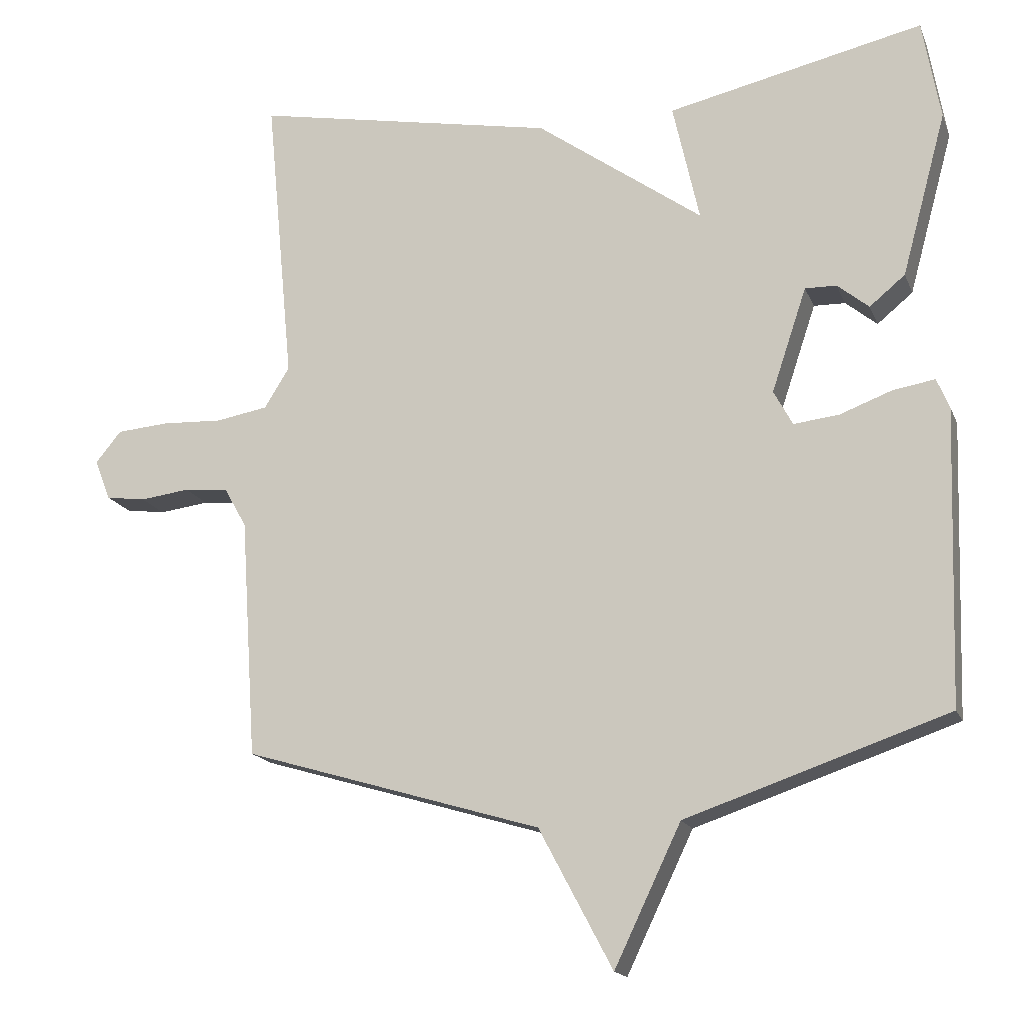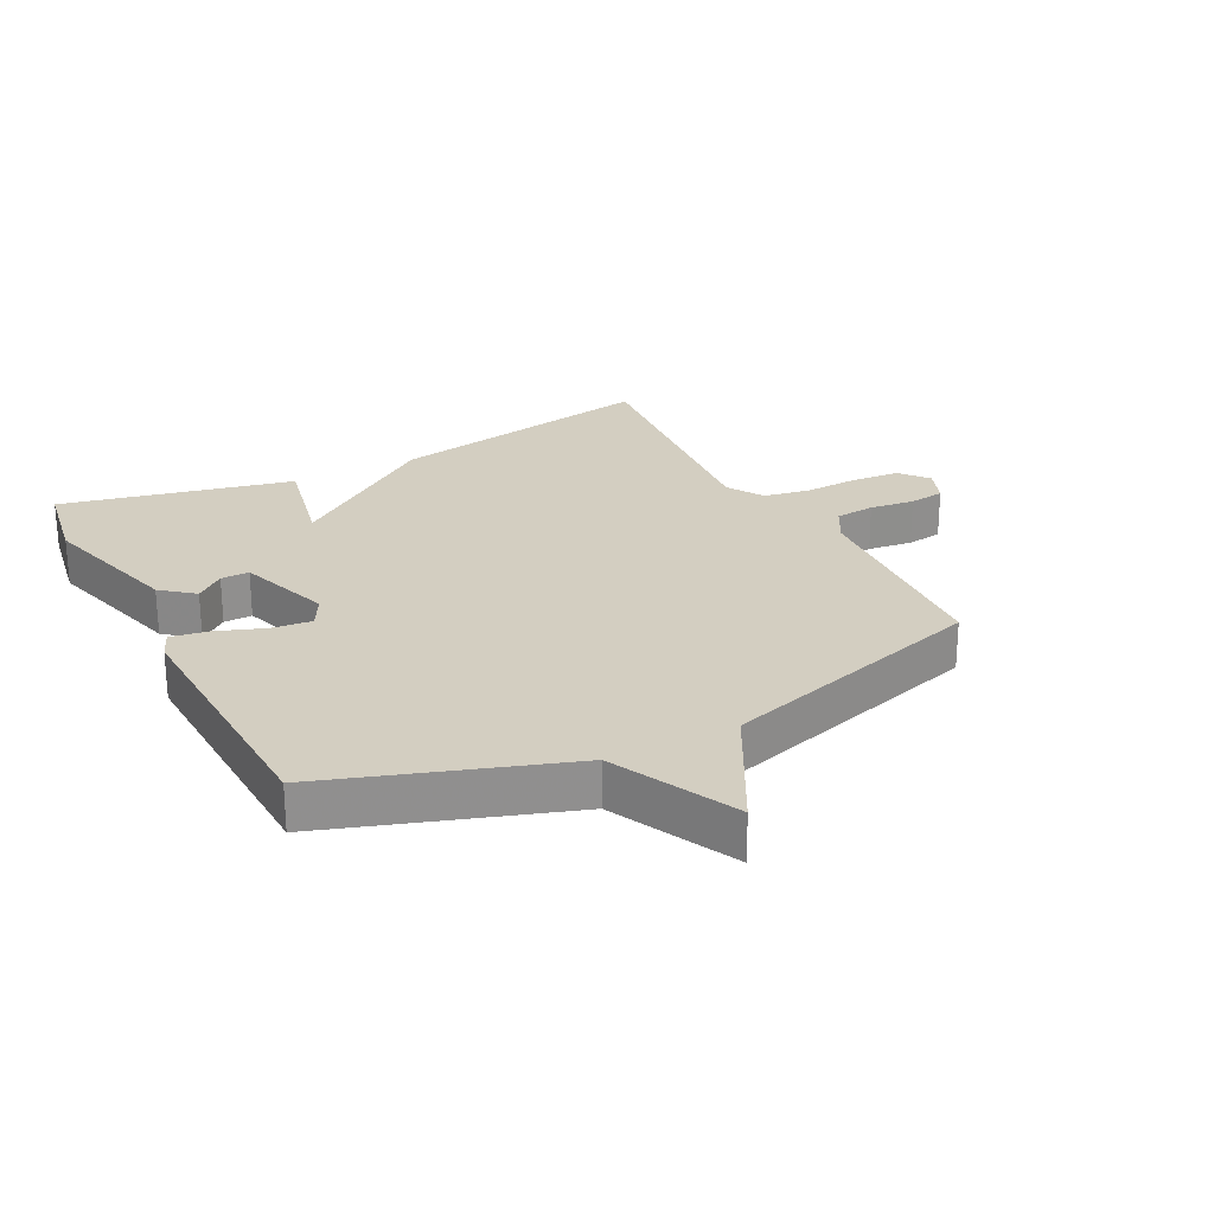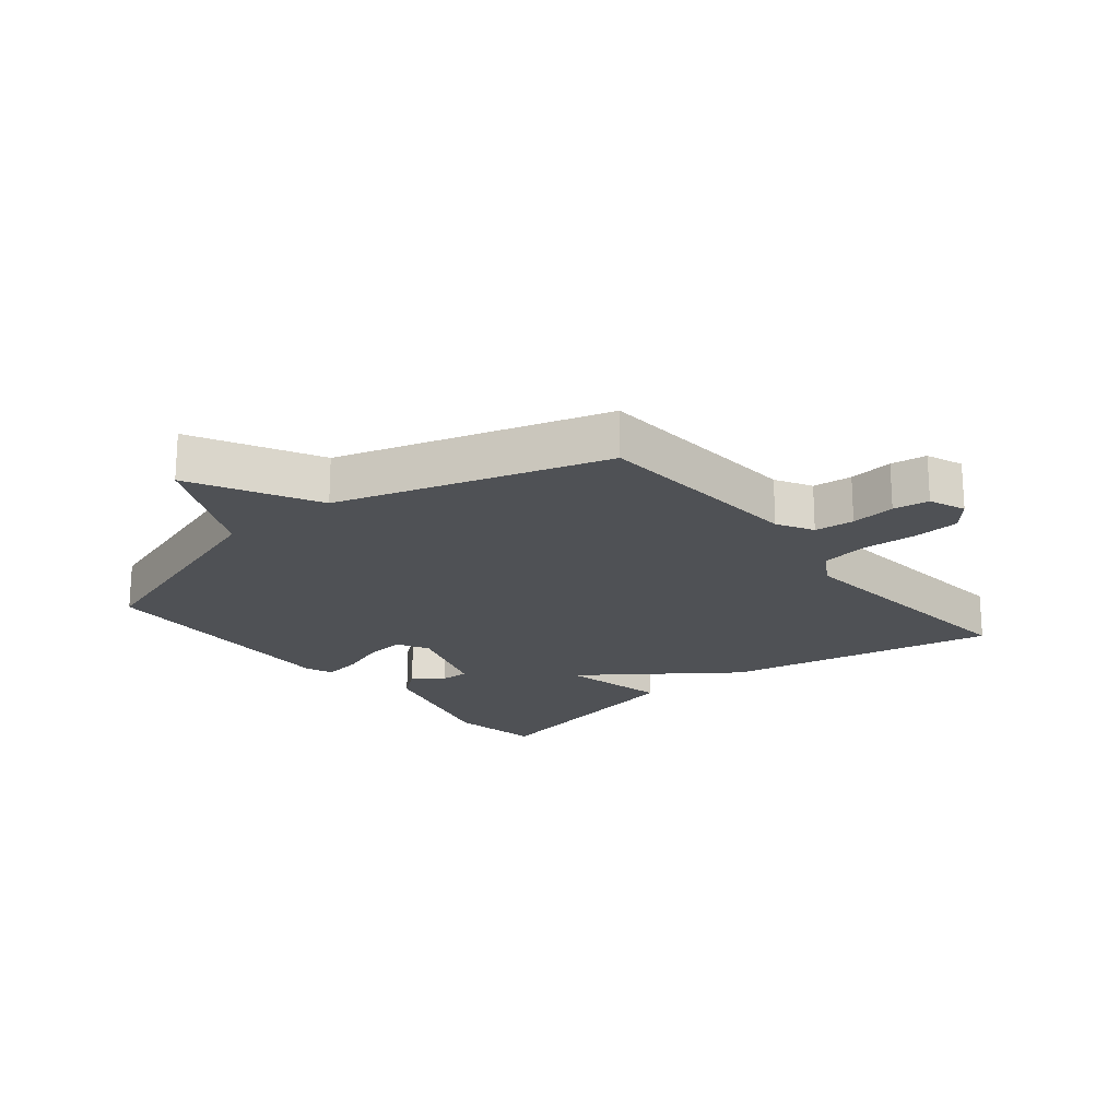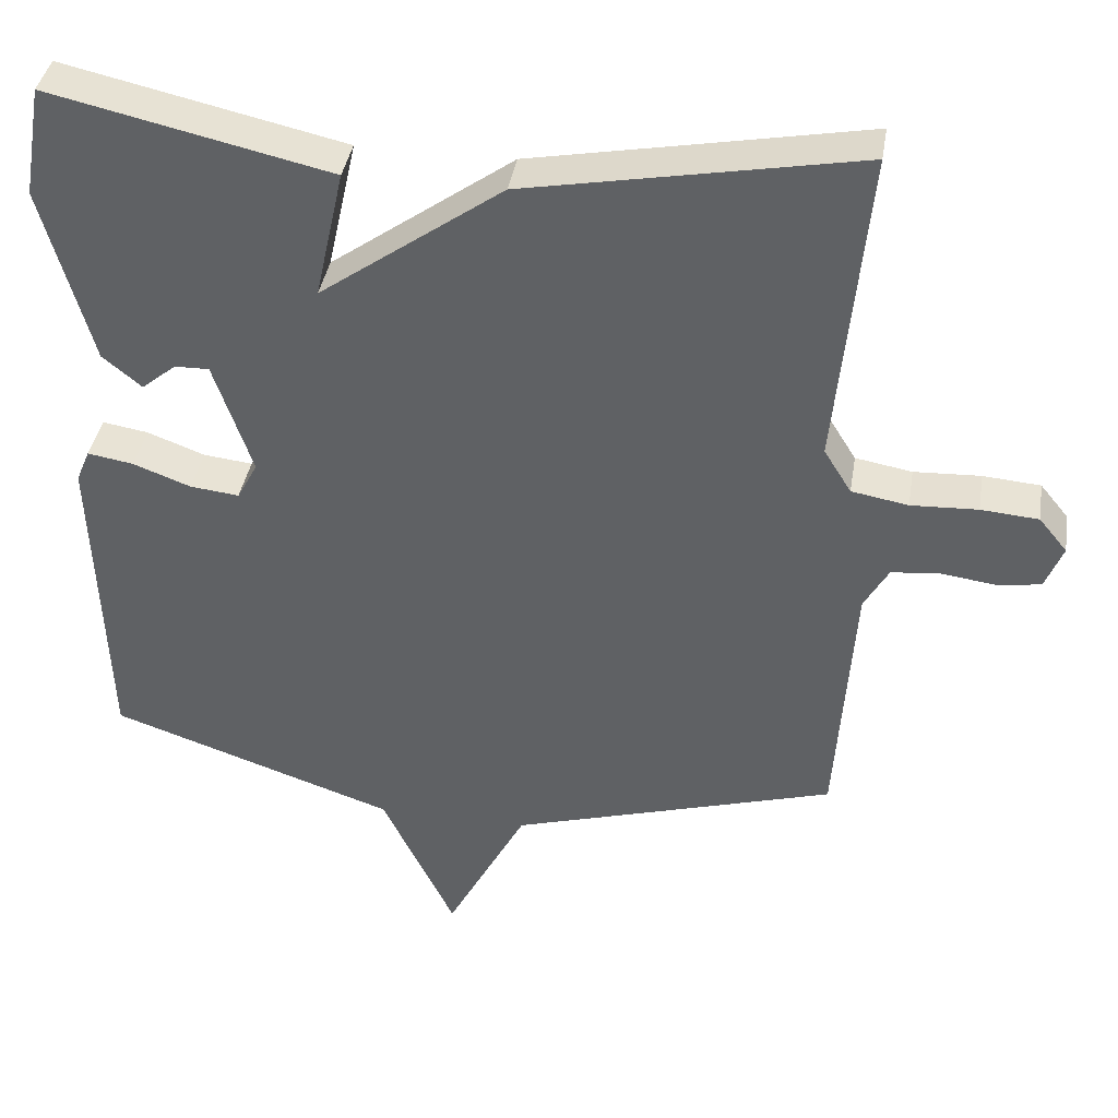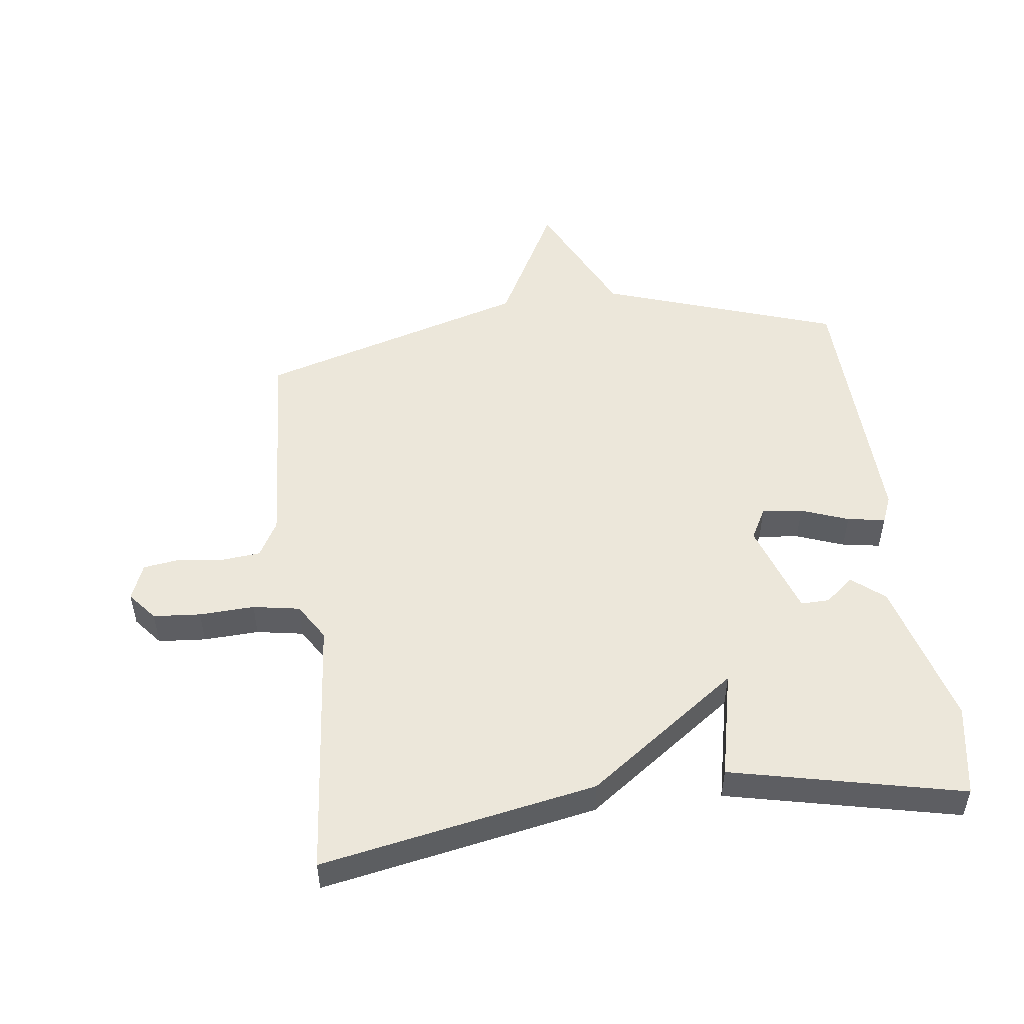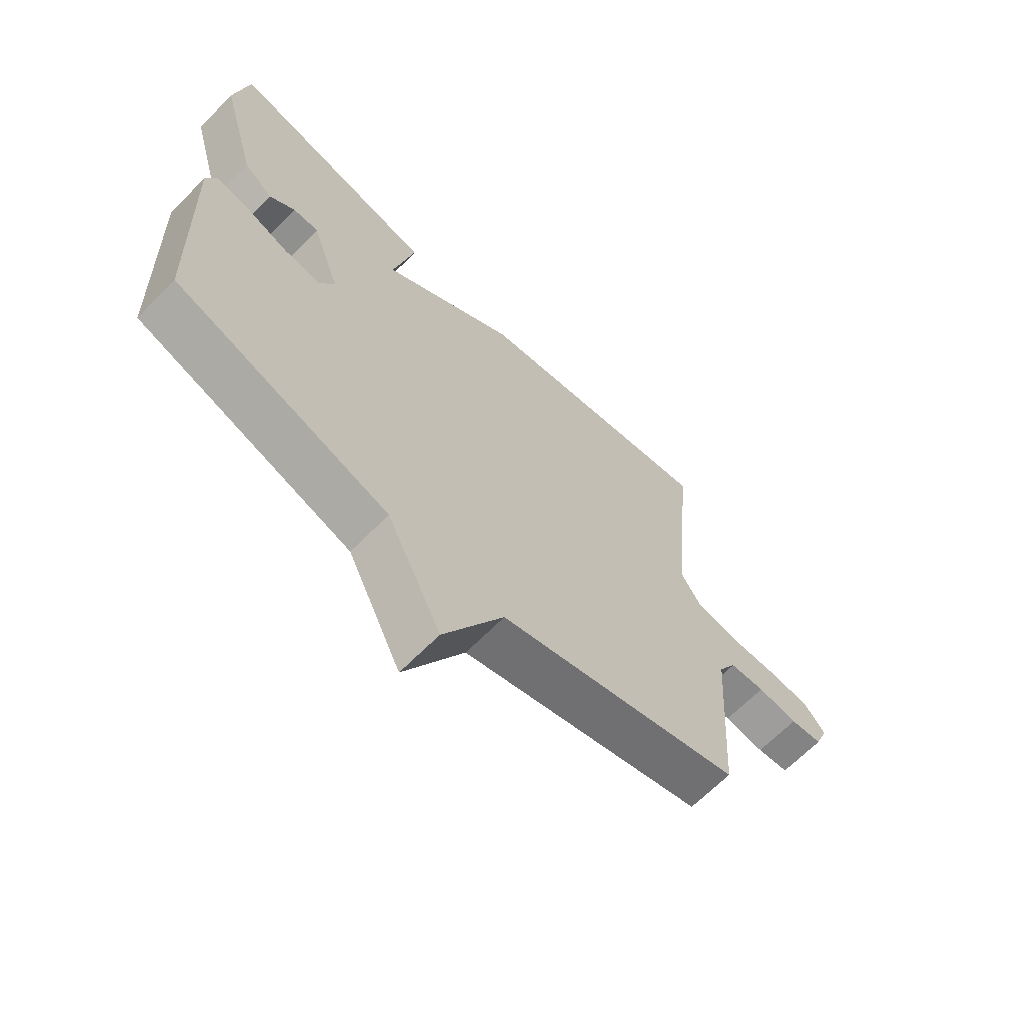
<metadata>
{"format":"obj","ext":"obj","renderer":"f3d","projection":"perspective","resolution":1024,"background":"white","views":[{"elev":-16.7,"azim":17.1,"up":"+Z"},{"elev":25.0,"azim":152.6,"up":"+Y"},{"elev":-20.0,"azim":-141.1,"up":"+Y"},{"elev":39.1,"azim":-170.8,"up":"+Z"},{"elev":51.0,"azim":-7.3,"up":"+Y"},{"elev":-66.4,"azim":135.4,"up":"+Z"}]}
</metadata>
<code>
v 0.5 0.07 -0.5
v 0.126 0.07 -0.627
v 0.031 0.07 -0.825
v -0.074 0.07 -0.627
v -0.5 0.07 -0.5
v -0.523 0.07 -0.157
v -0.555 0.07 -0.1
v -0.618 0.07 -0.094
v -0.689 0.07 -0.103
v -0.746 0.07 -0.095
v -0.769 0.07 -0.037
v -0.732 0.07 0.008
v -0.657 0.07 0.014
v -0.57 0.07 0.01
v -0.496 0.07 0.023
v -0.46 0.07 0.081
v -0.5 0.07 0.5
v -0.066 0.07 0.418
v 0.172 0.07 0.247
v 0.134 0.07 0.418
v 0.5 0.07 0.5
v 0.525 0.07 0.355
v 0.461 0.07 0.121
v 0.41 0.07 0.079
v 0.365 0.07 0.116
v 0.32 0.07 0.117
v 0.27 0.07 -0.032
v 0.297 0.07 -0.082
v 0.361 0.07 -0.075
v 0.436 0.07 -0.047
v 0.496 0.07 -0.037
v 0.514 0.07 -0.08
v 0.5 0 -0.5
v 0.126 0 -0.627
v 0.031 0 -0.825
v -0.074 0 -0.627
v -0.5 0 -0.5
v -0.523 0 -0.157
v -0.555 0 -0.1
v -0.618 0 -0.094
v -0.689 0 -0.103
v -0.746 0 -0.095
v -0.769 0 -0.037
v -0.732 0 0.008
v -0.657 0 0.014
v -0.57 0 0.01
v -0.496 0 0.023
v -0.46 0 0.081
v -0.5 0 0.5
v -0.066 0 0.418
v 0.172 0 0.247
v 0.134 0 0.418
v 0.5 0 0.5
v 0.525 0 0.355
v 0.461 0 0.121
v 0.41 0 0.079
v 0.365 0 0.116
v 0.32 0 0.117
v 0.27 0 -0.032
v 0.297 0 -0.082
v 0.361 0 -0.075
v 0.436 0 -0.047
v 0.496 0 -0.037
v 0.514 0 -0.08
f 32 1 2
f 31 32 2
f 30 31 2
f 29 30 2
f 2 3 4
f 29 2 4
f 28 29 4
f 4 5 6
f 28 4 6
f 27 28 6
f 26 27 6 7
f 23 24 25
f 22 23 25
f 21 22 25
f 20 21 25
f 19 20 25 26
f 18 19 26
f 17 18 26
f 16 17 26
f 15 16 26 7
f 12 13 14
f 11 12 14
f 10 11 14
f 9 10 14
f 8 9 14
f 7 8 14 15
f 34 33 64
f 34 64 63
f 34 63 62
f 34 62 61
f 36 35 34
f 36 34 61
f 36 61 60
f 38 37 36
f 38 36 60
f 38 60 59
f 39 38 59 58
f 57 56 55
f 57 55 54
f 57 54 53
f 57 53 52
f 58 57 52 51
f 58 51 50
f 58 50 49
f 58 49 48
f 39 58 48 47
f 46 45 44
f 46 44 43
f 46 43 42
f 46 42 41
f 46 41 40
f 47 46 40 39
f 1 33 34 2
f 2 34 35 3
f 3 35 36 4
f 4 36 37 5
f 5 37 38 6
f 6 38 39 7
f 7 39 40 8
f 8 40 41 9
f 9 41 42 10
f 10 42 43 11
f 11 43 44 12
f 12 44 45 13
f 13 45 46 14
f 14 46 47 15
f 15 47 48 16
f 16 48 49 17
f 17 49 50 18
f 18 50 51 19
f 19 51 52 20
f 20 52 53 21
f 21 53 54 22
f 22 54 55 23
f 23 55 56 24
f 24 56 57 25
f 25 57 58 26
f 26 58 59 27
f 27 59 60 28
f 28 60 61 29
f 29 61 62 30
f 30 62 63 31
f 31 63 64 32
f 32 64 33 1

</code>
